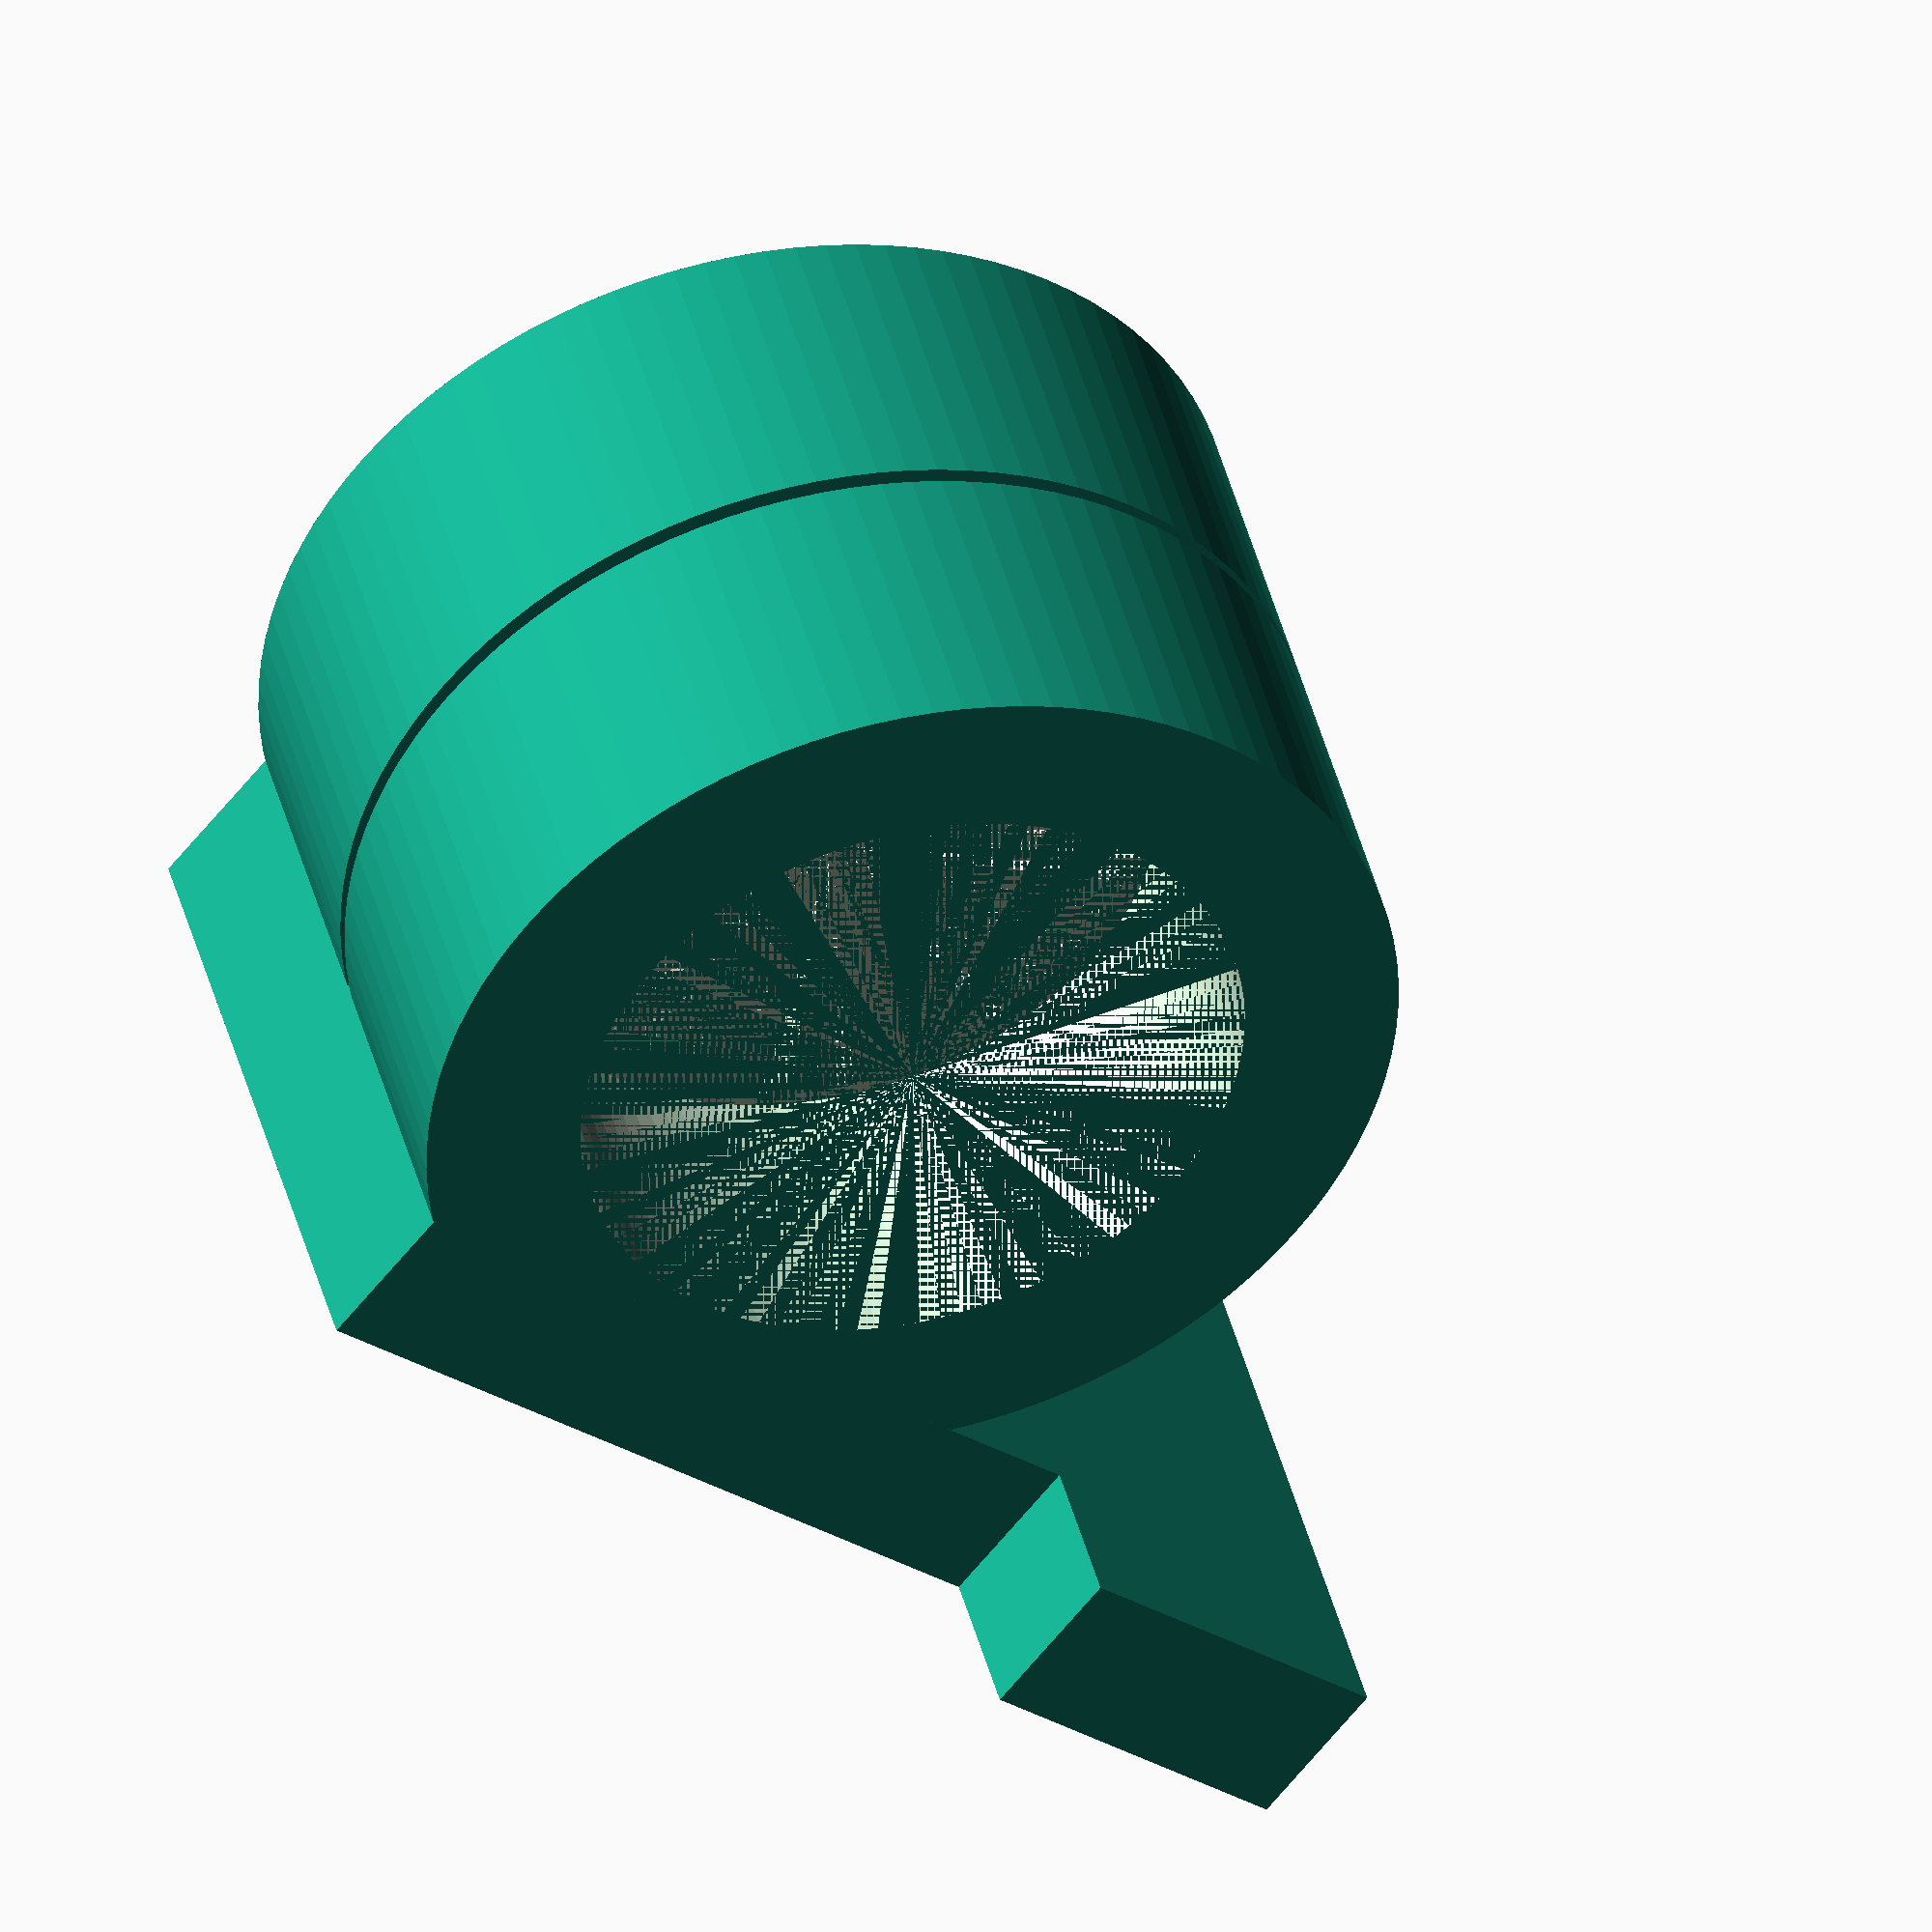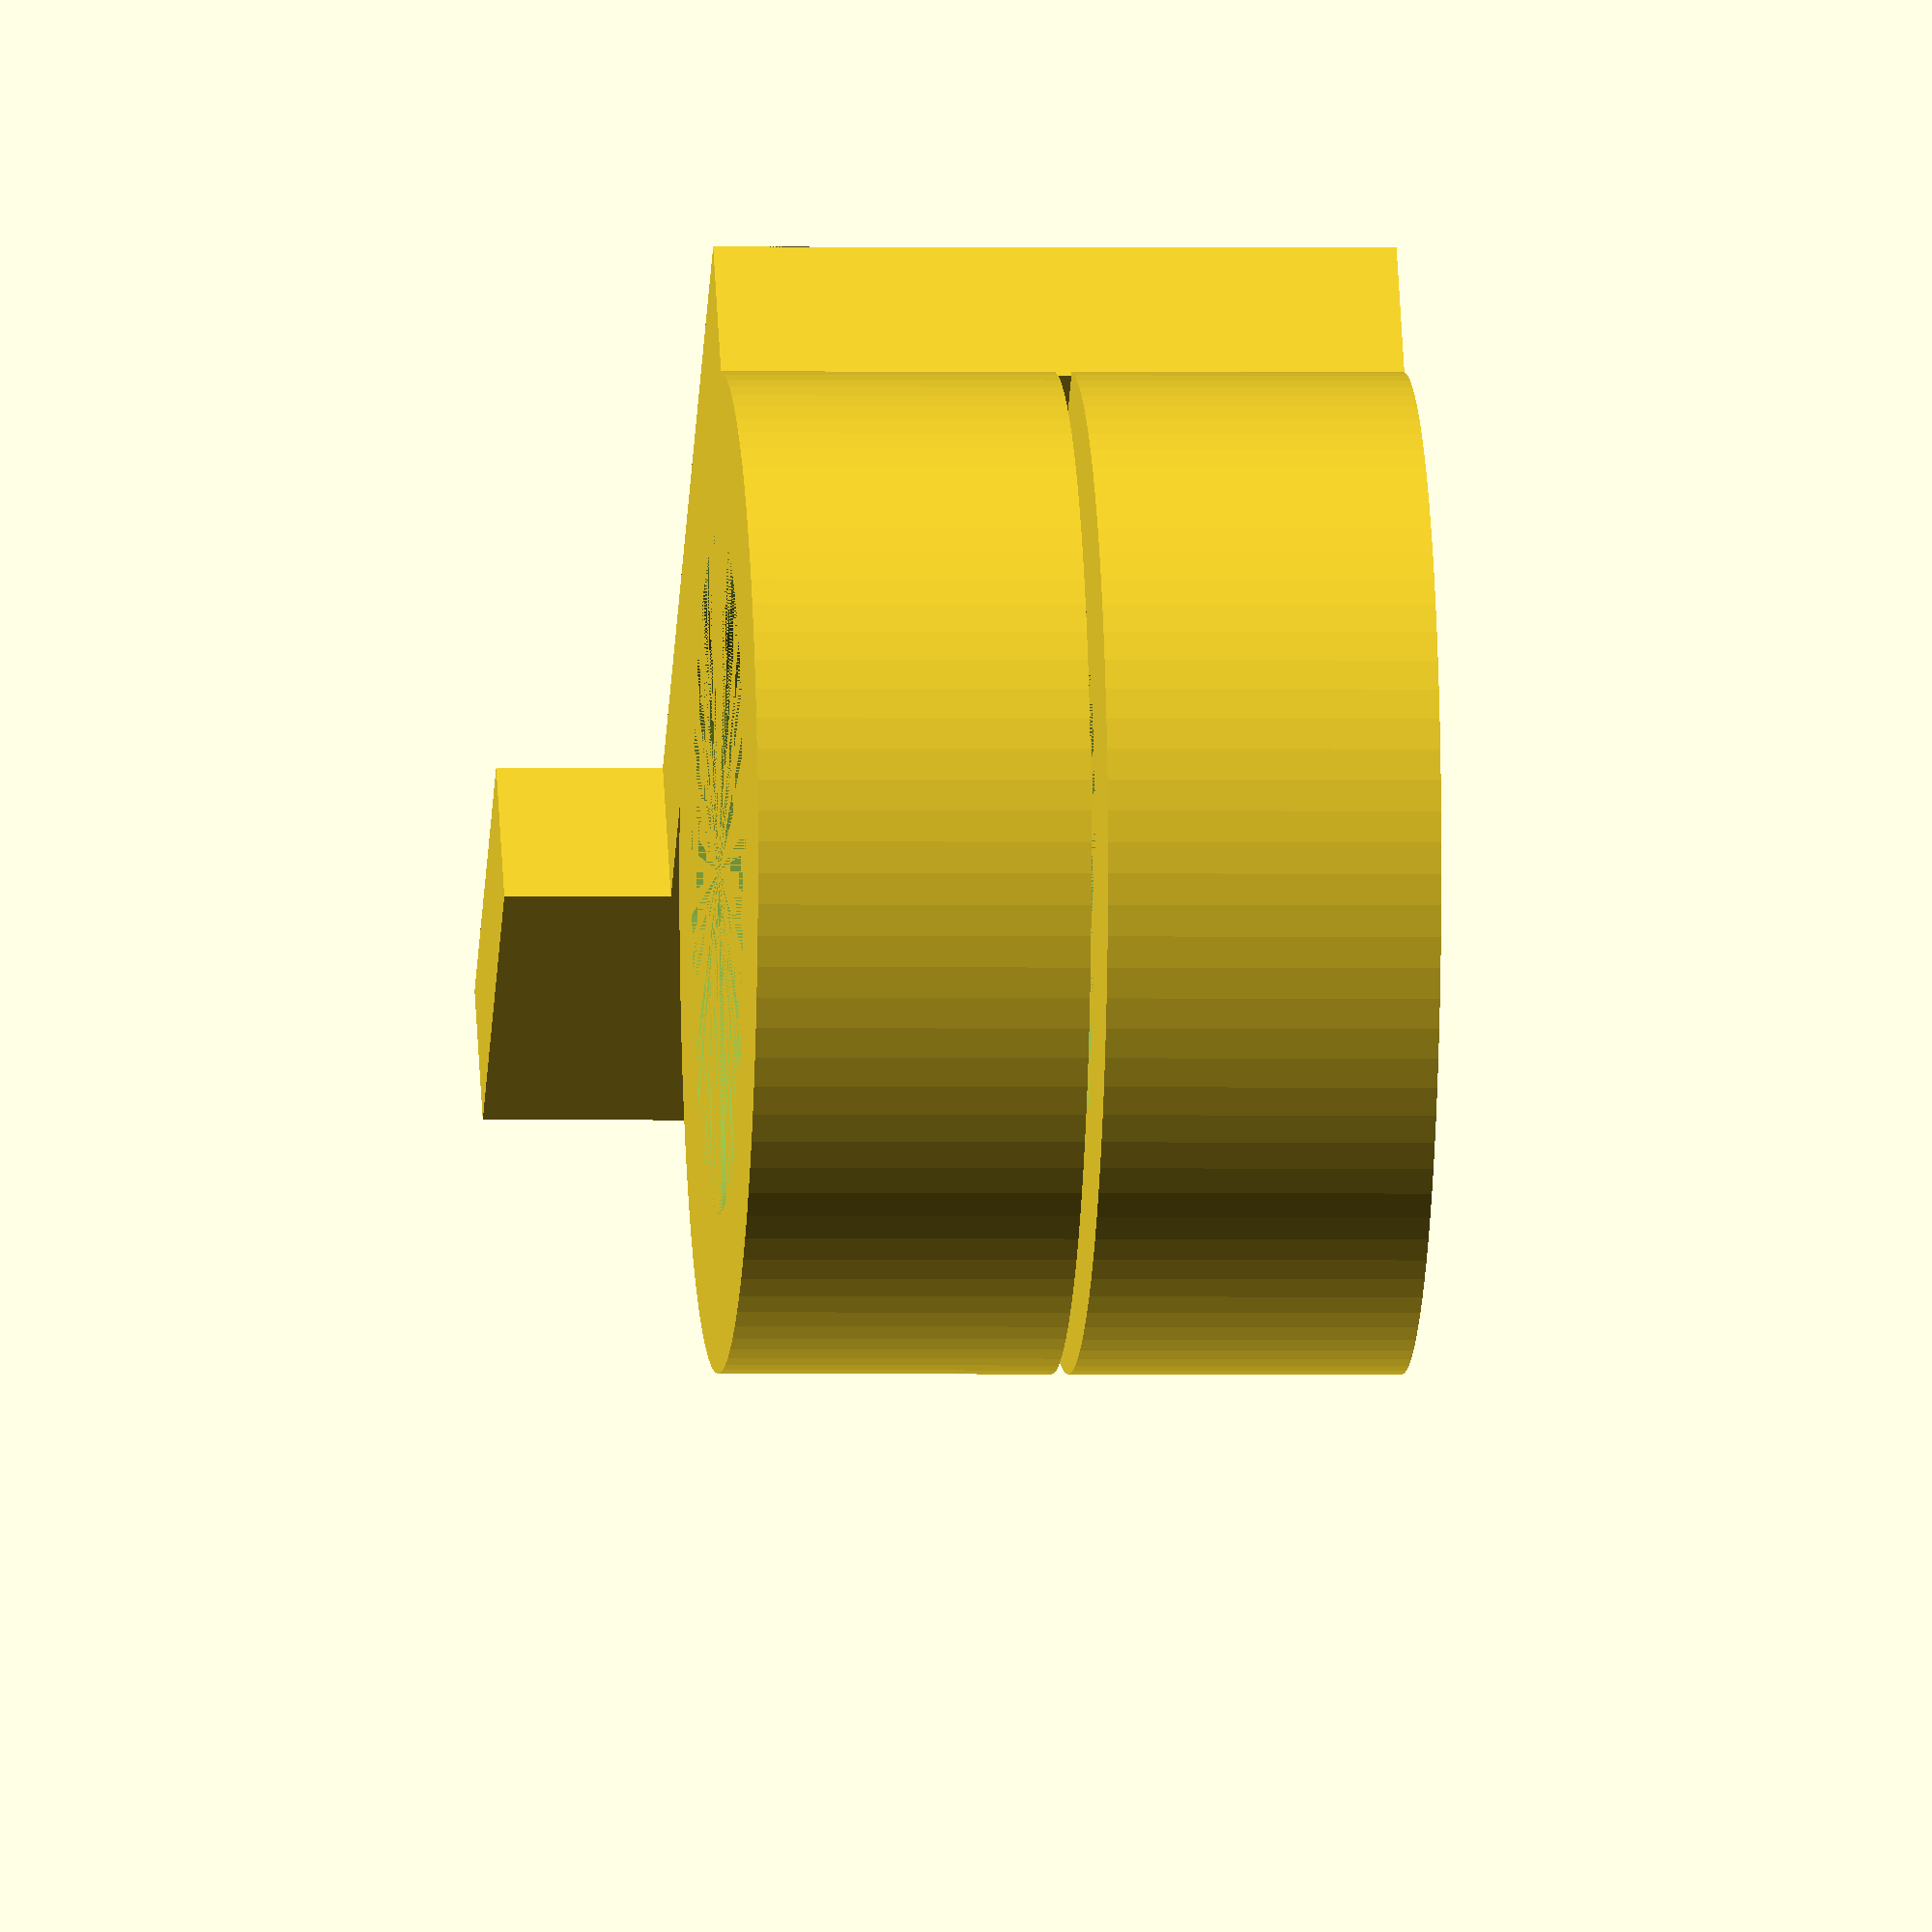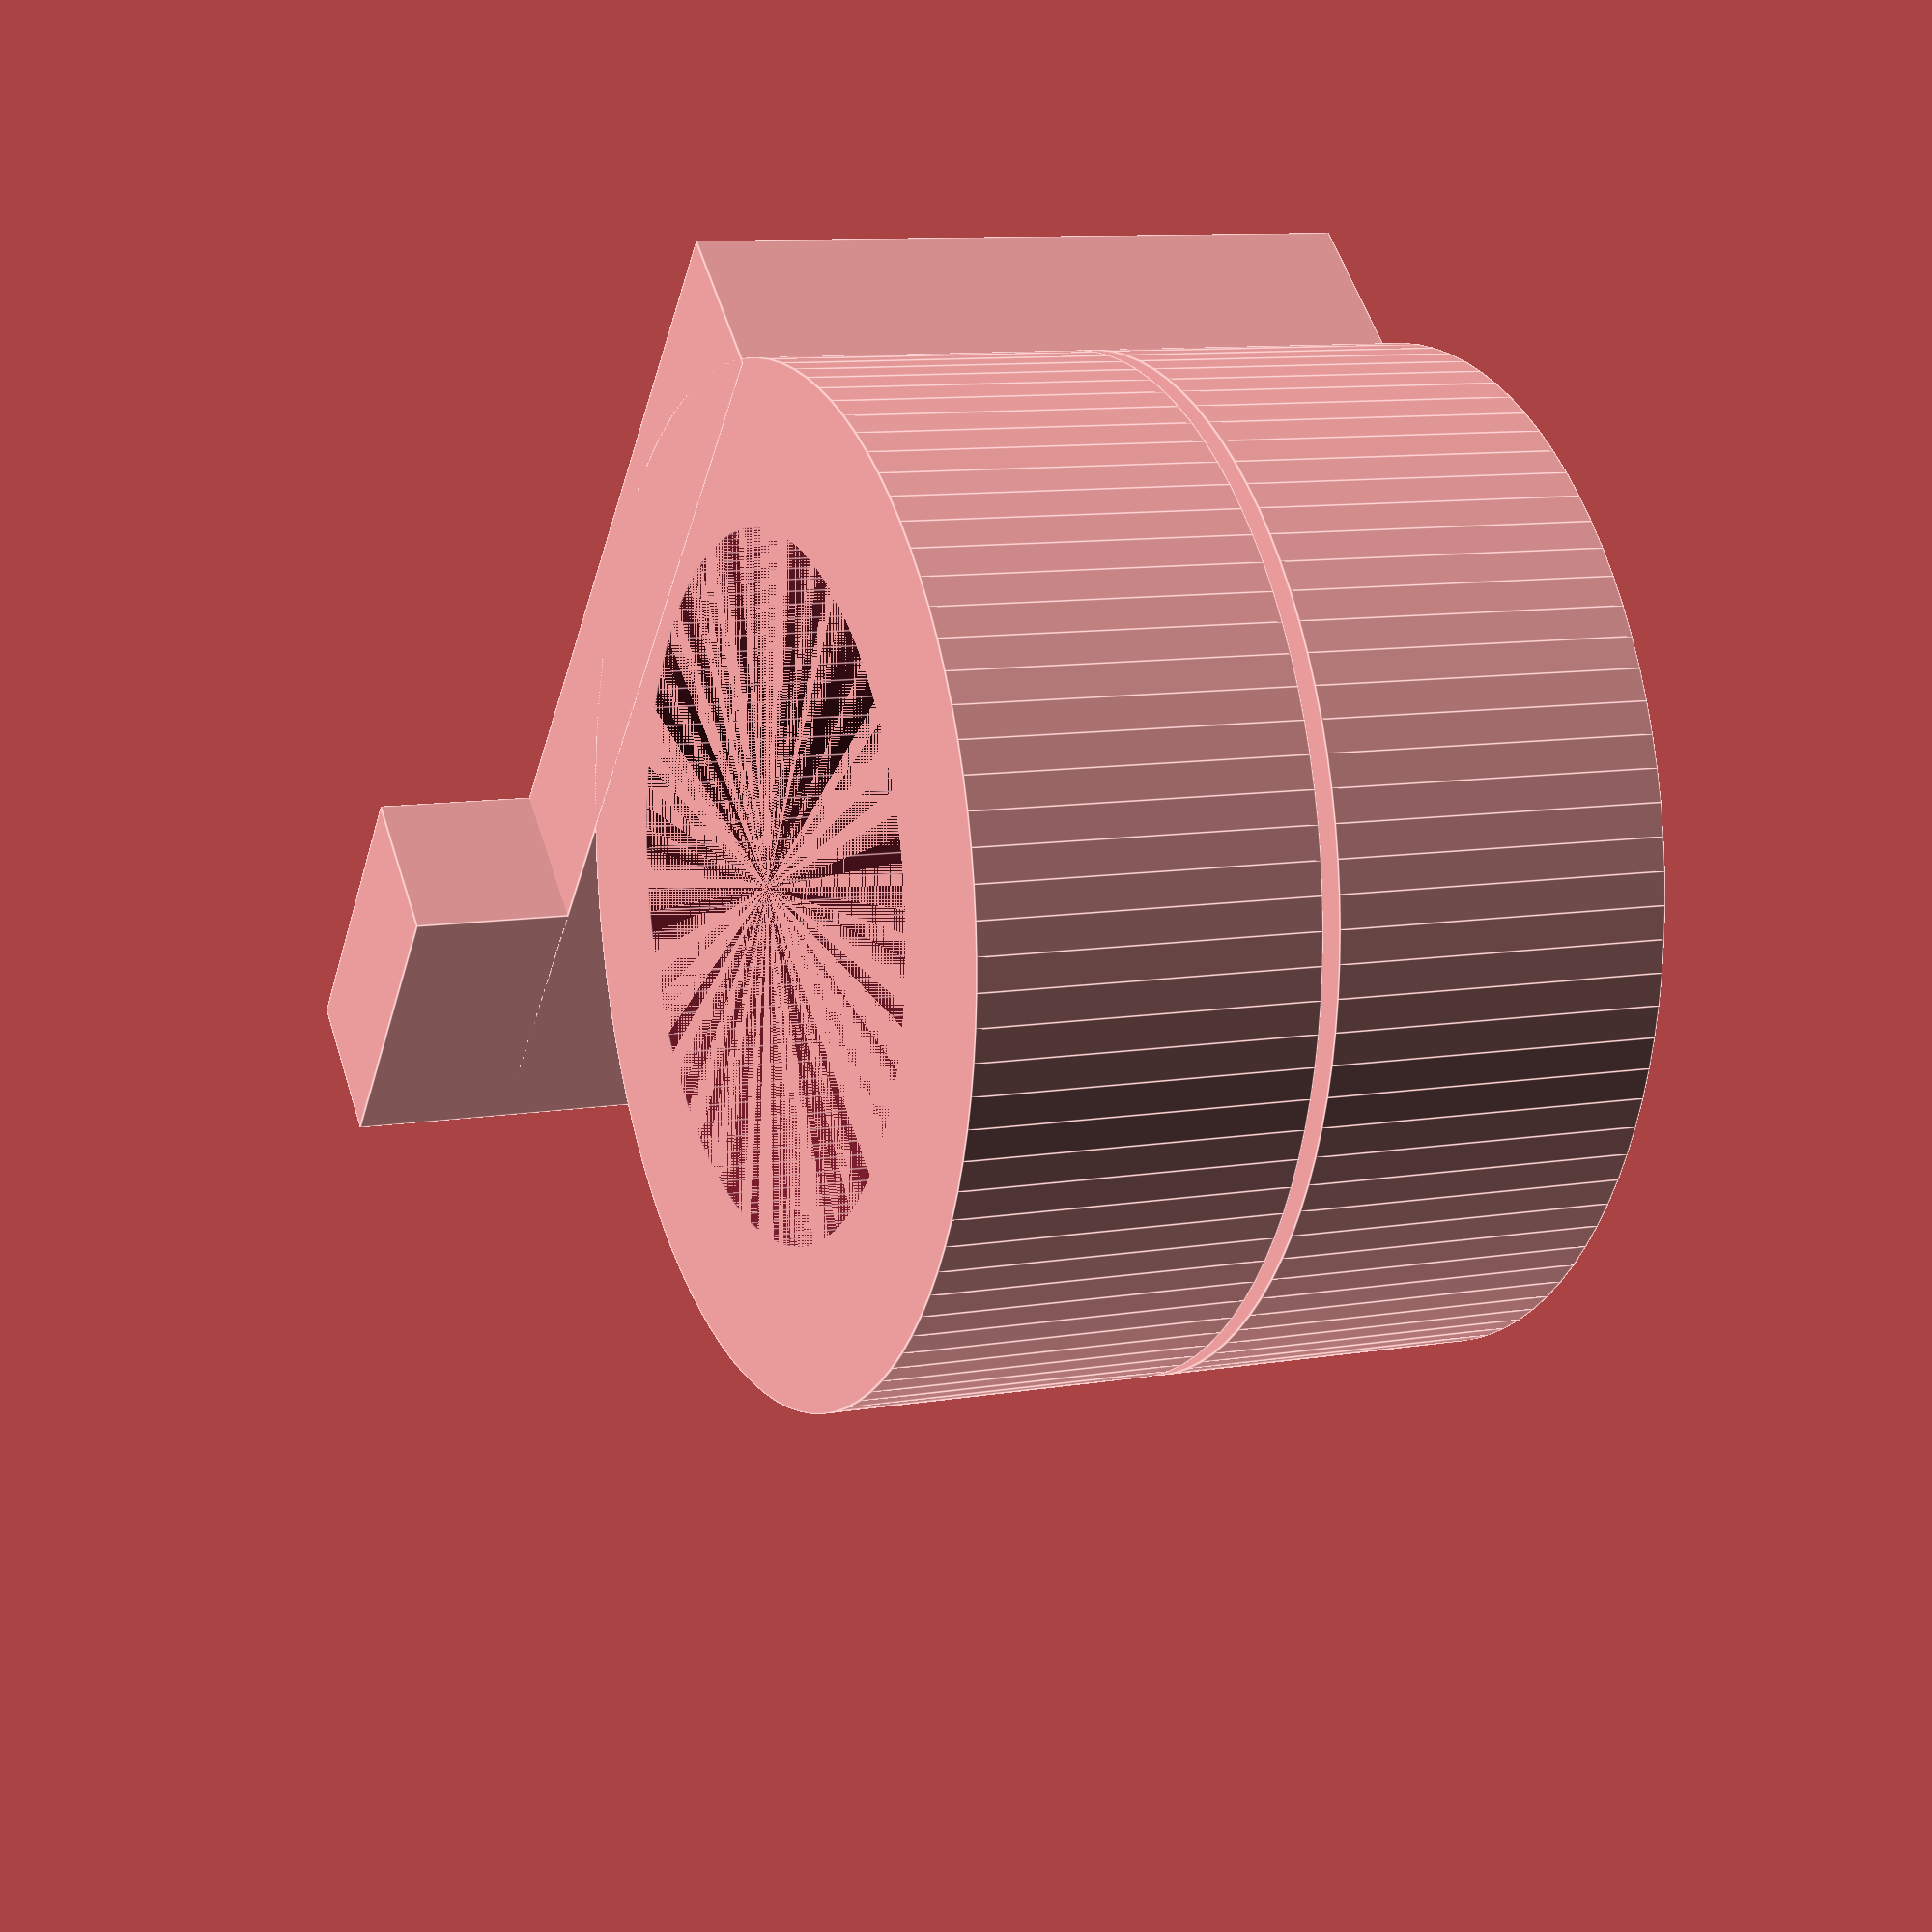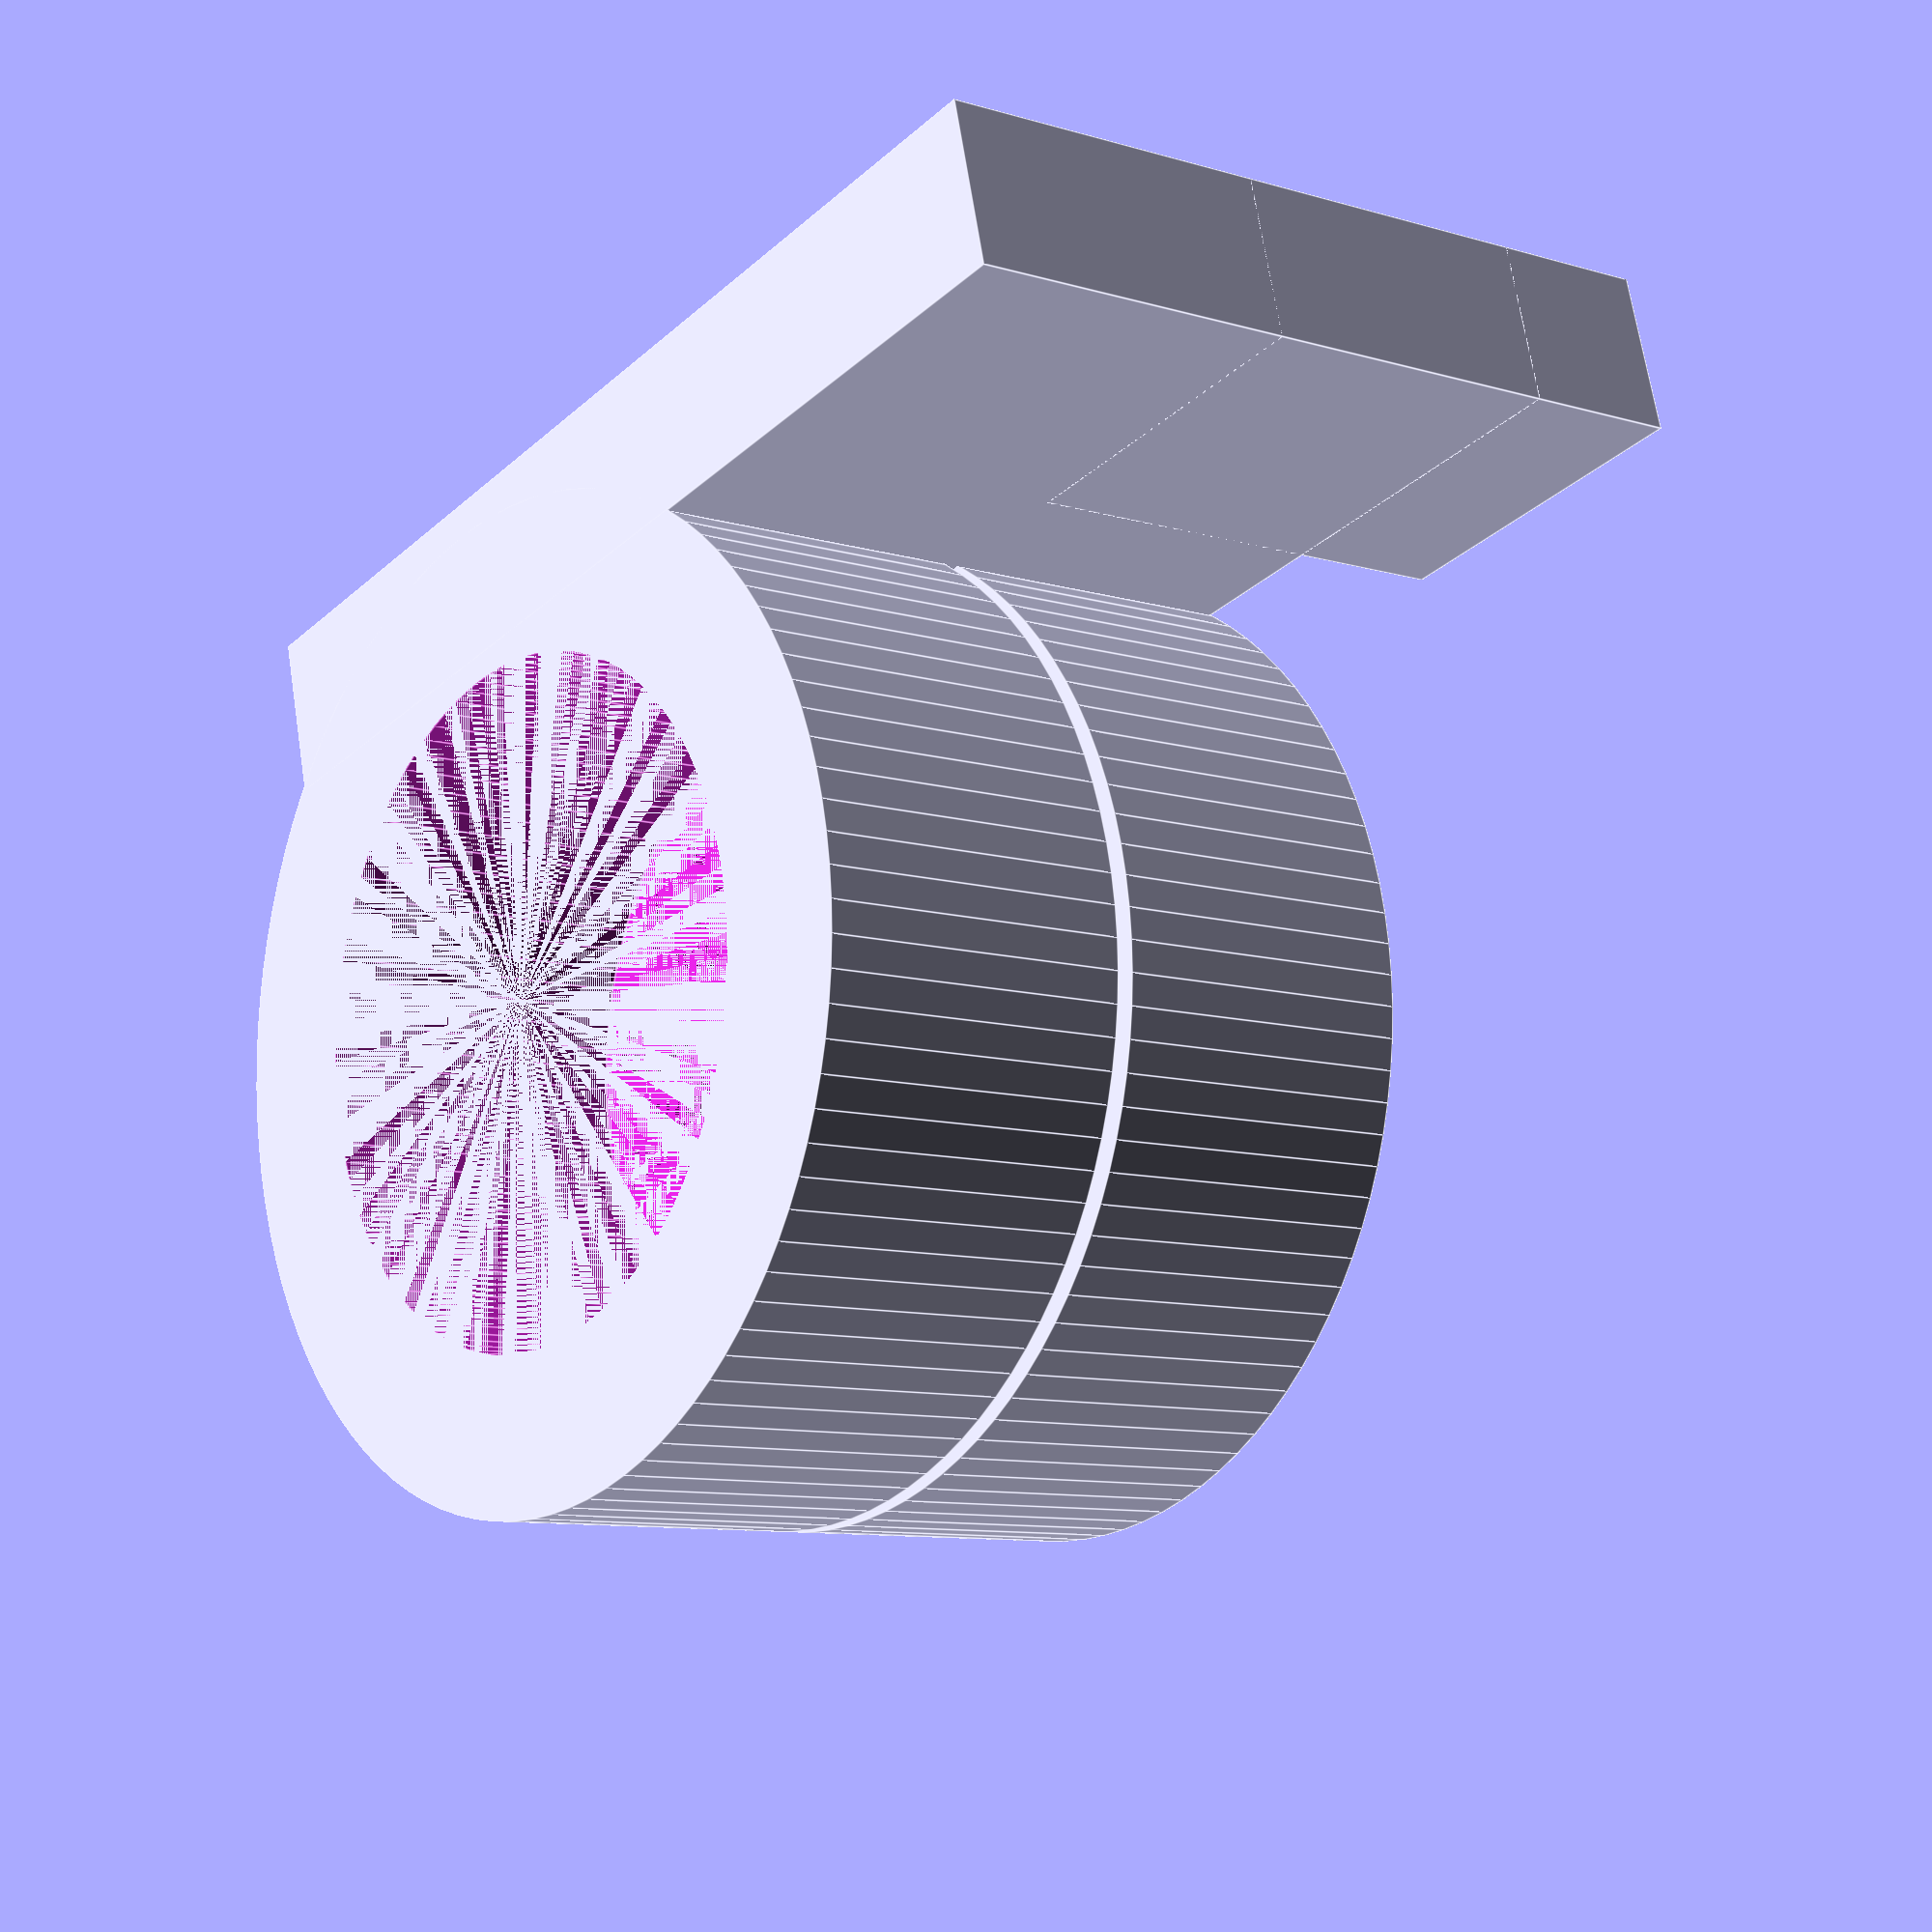
<openscad>

d4 = 6.0;
h4 = 60.0;

$fn=100;

difference (){

    cylinder(r = 30, h = 20);
    cylinder(r = 20.5, h = 20);  
}   

difference (){
      translate([0,0,-20-1]) cylinder(r = 30, h = 20);
      translate([0,0,-20-1]) cylinder(r = 20.5, h = 20);  
}

difference () {
      translate([22,-20,-21]) cube([10,70,41]); 
}

translate([22,29,30]) rotate([-90,0,0]) cube([10,30,21]);
</openscad>
<views>
elev=136.0 azim=308.4 roll=194.2 proj=o view=wireframe
elev=1.0 azim=231.5 roll=85.5 proj=o view=solid
elev=169.8 azim=41.5 roll=113.3 proj=p view=edges
elev=9.3 azim=284.4 roll=231.5 proj=p view=edges
</views>
